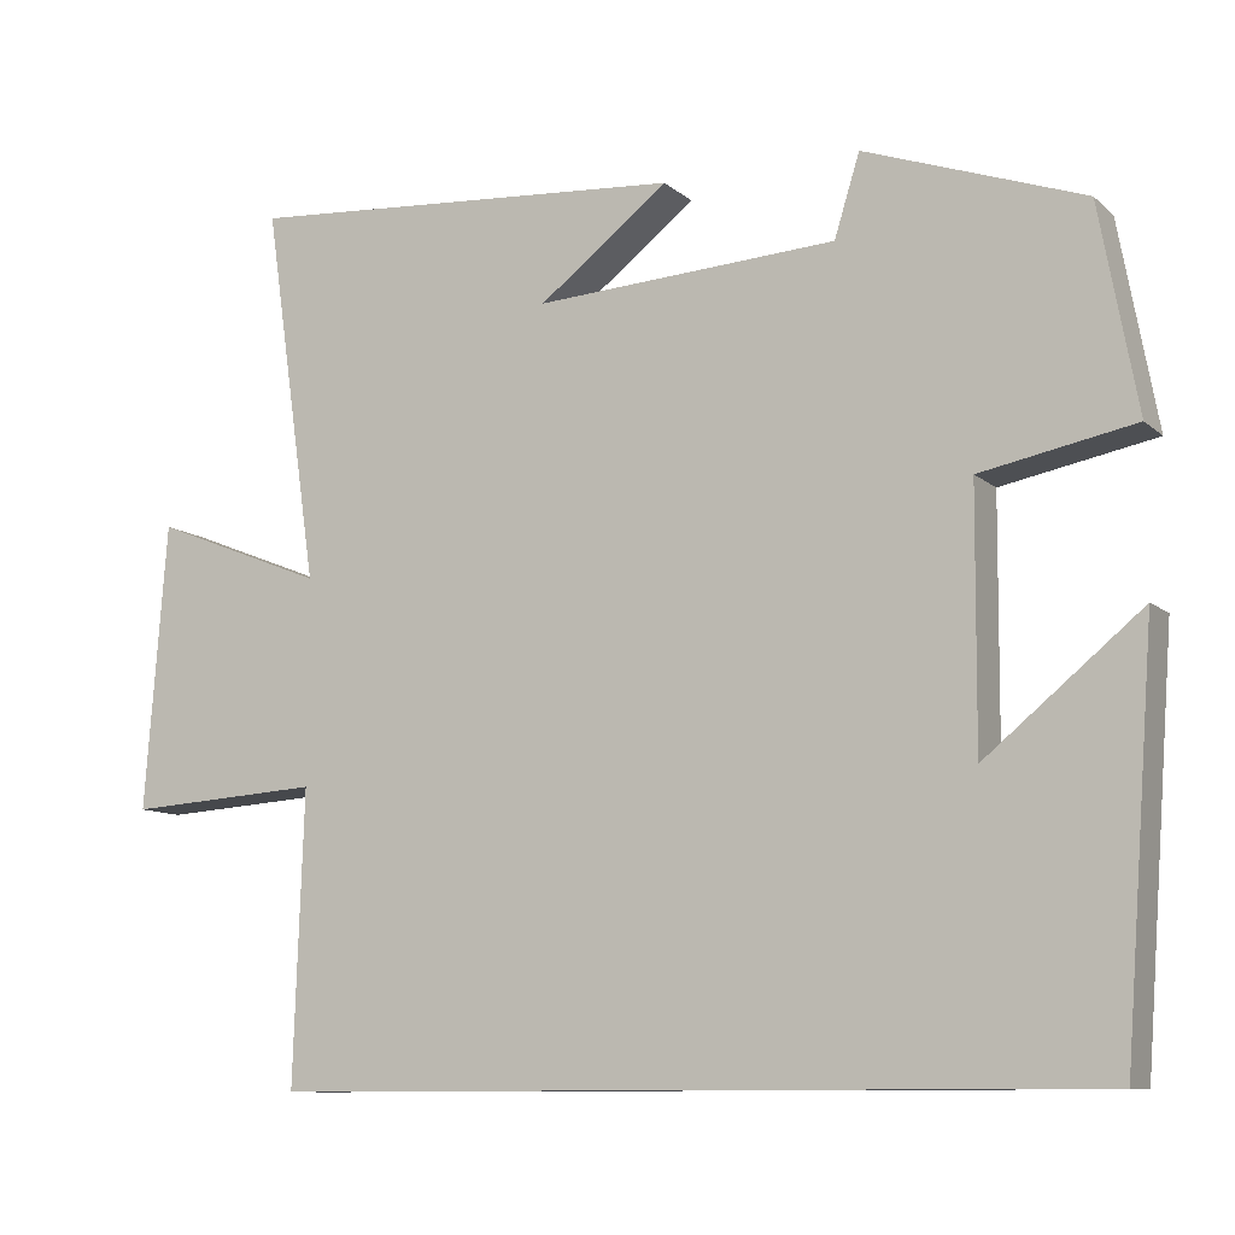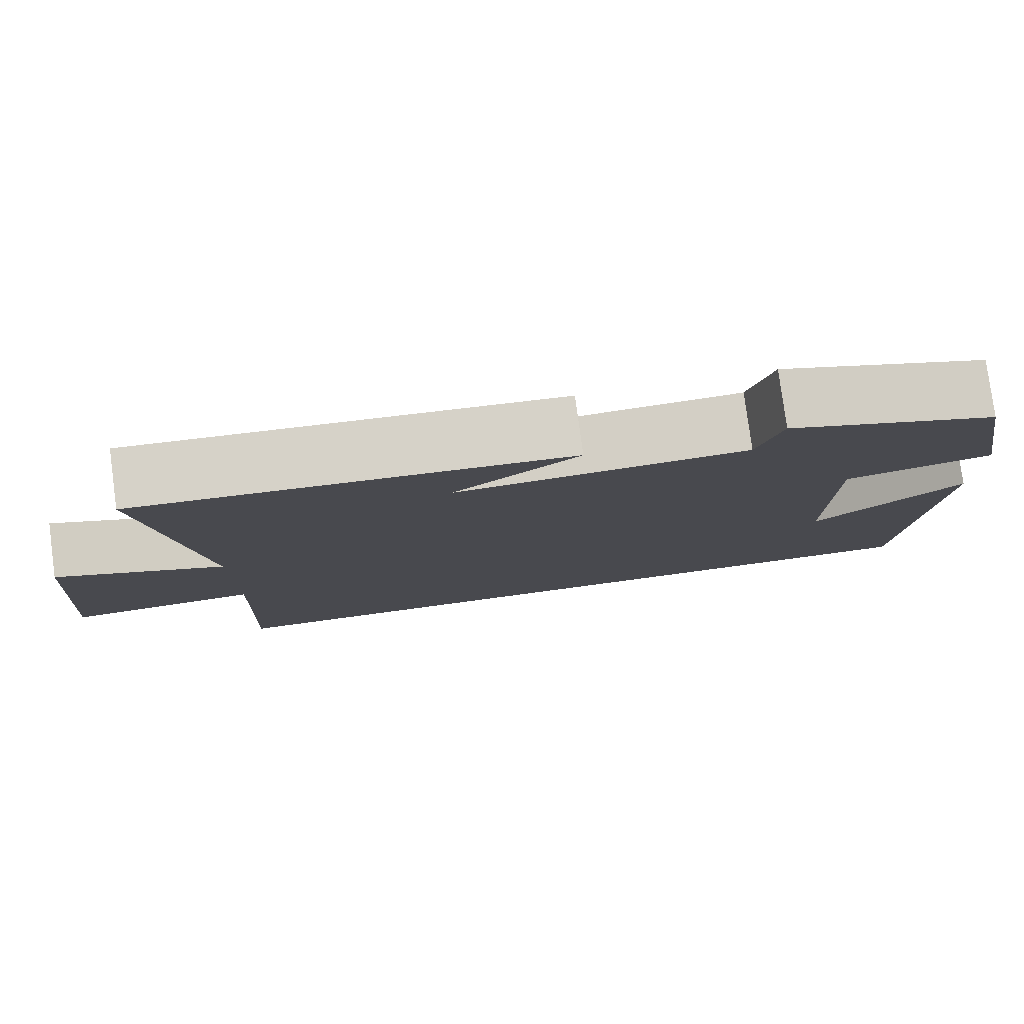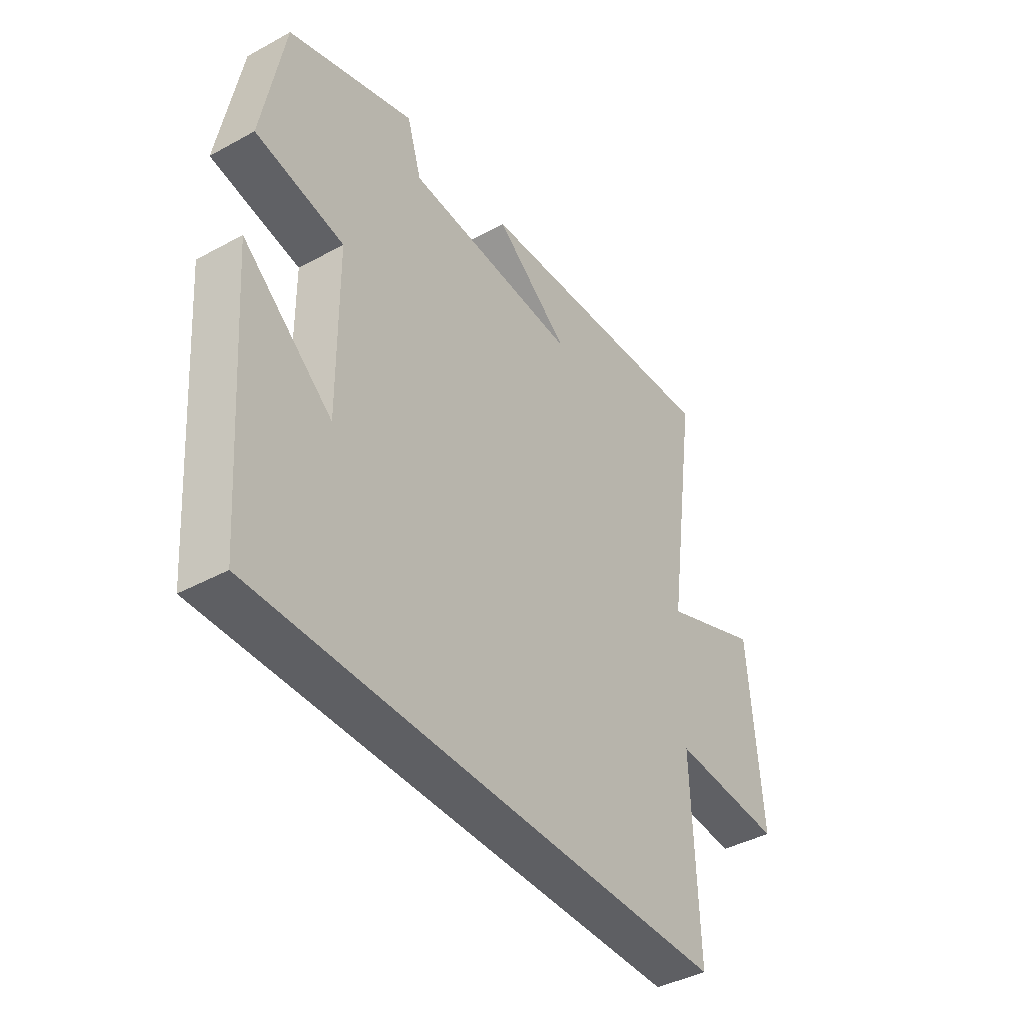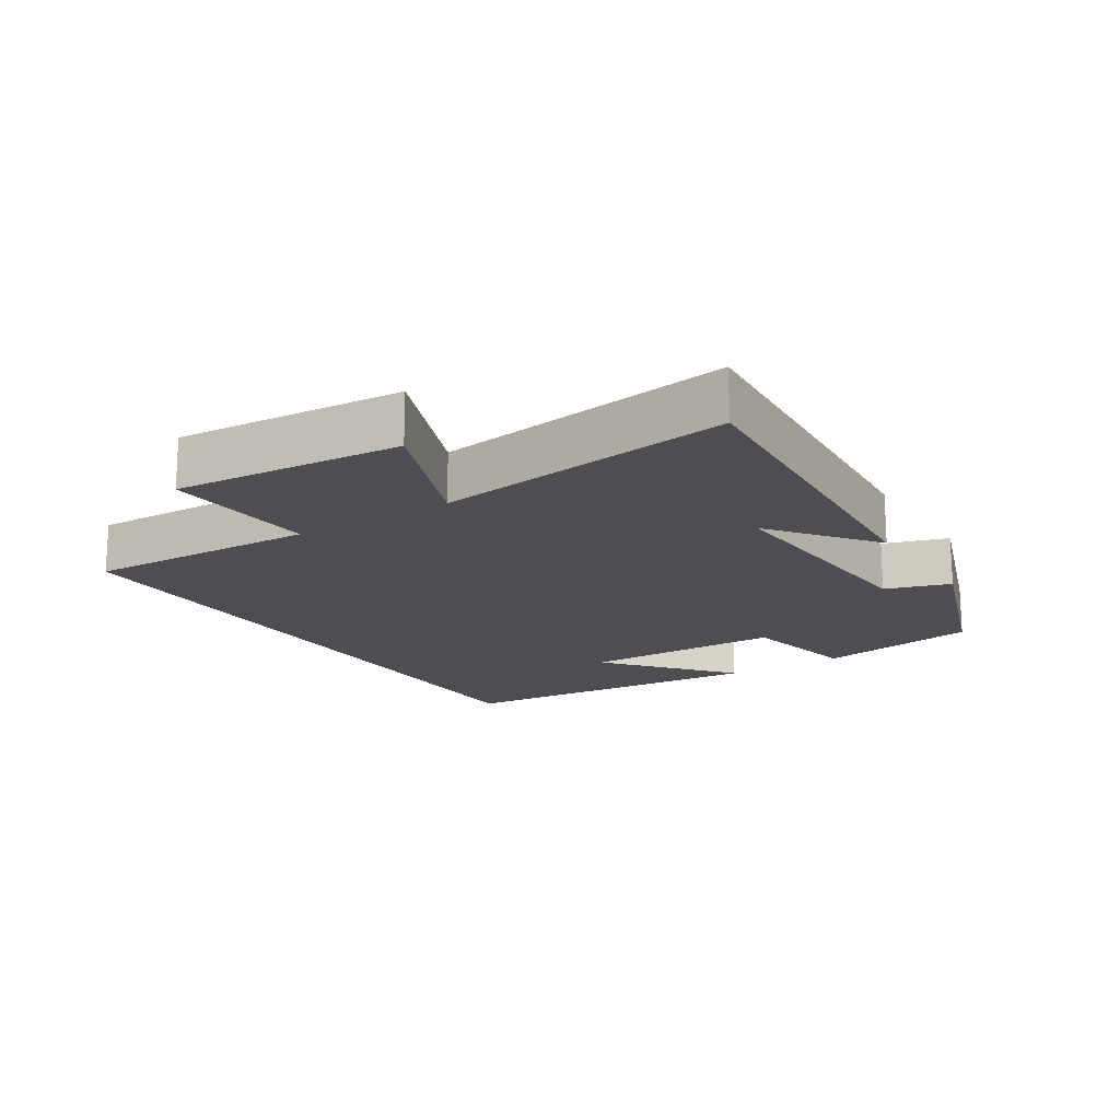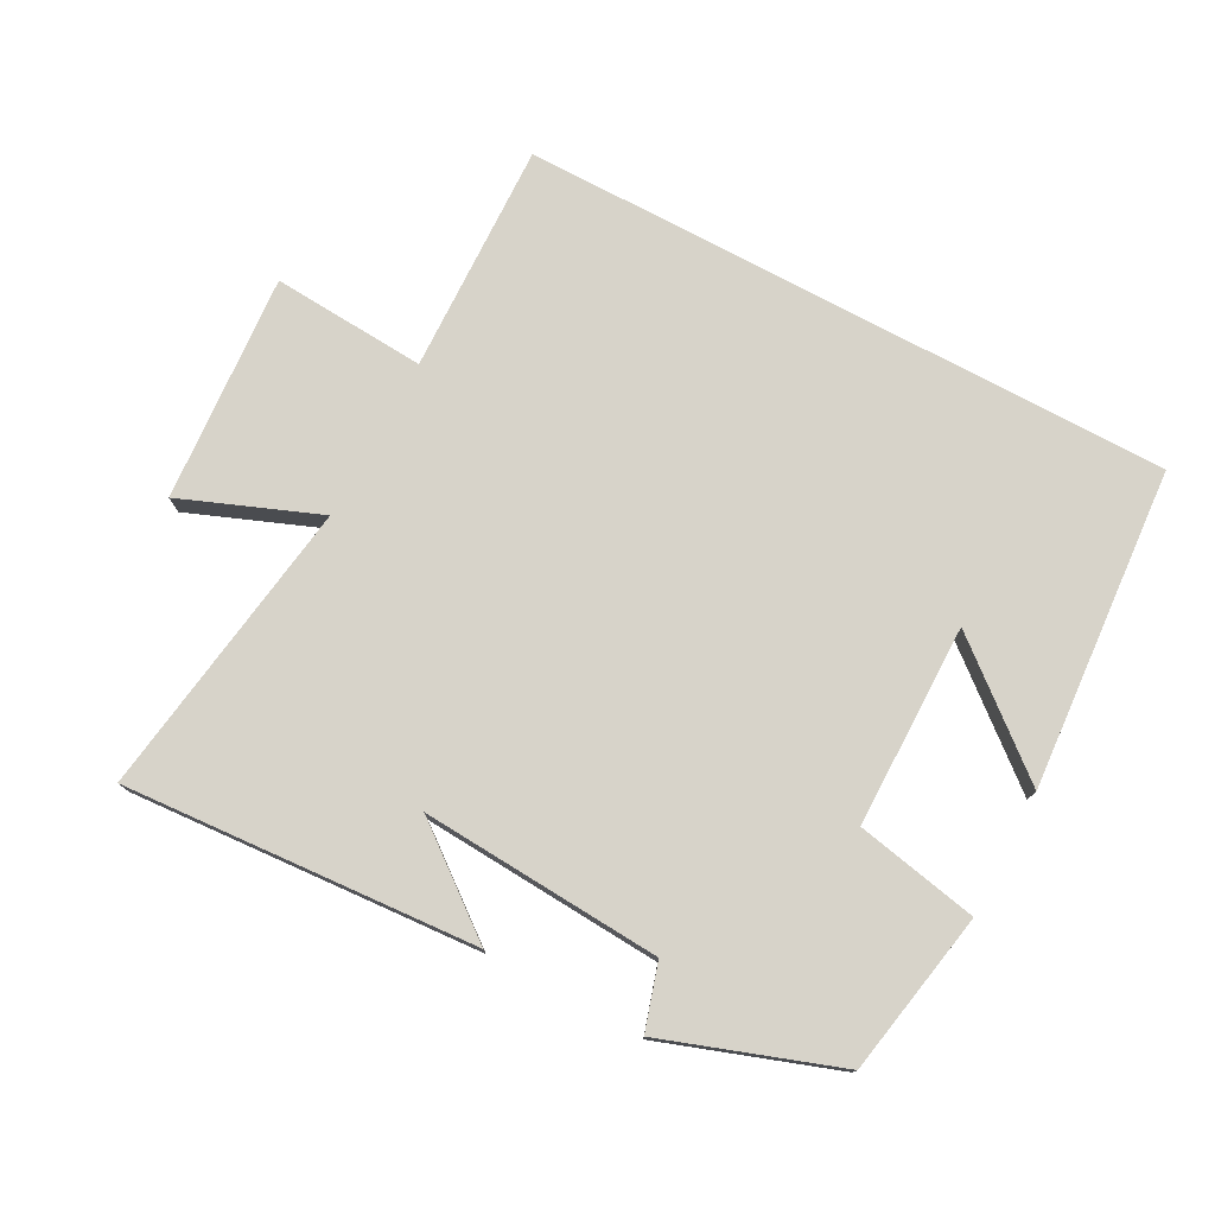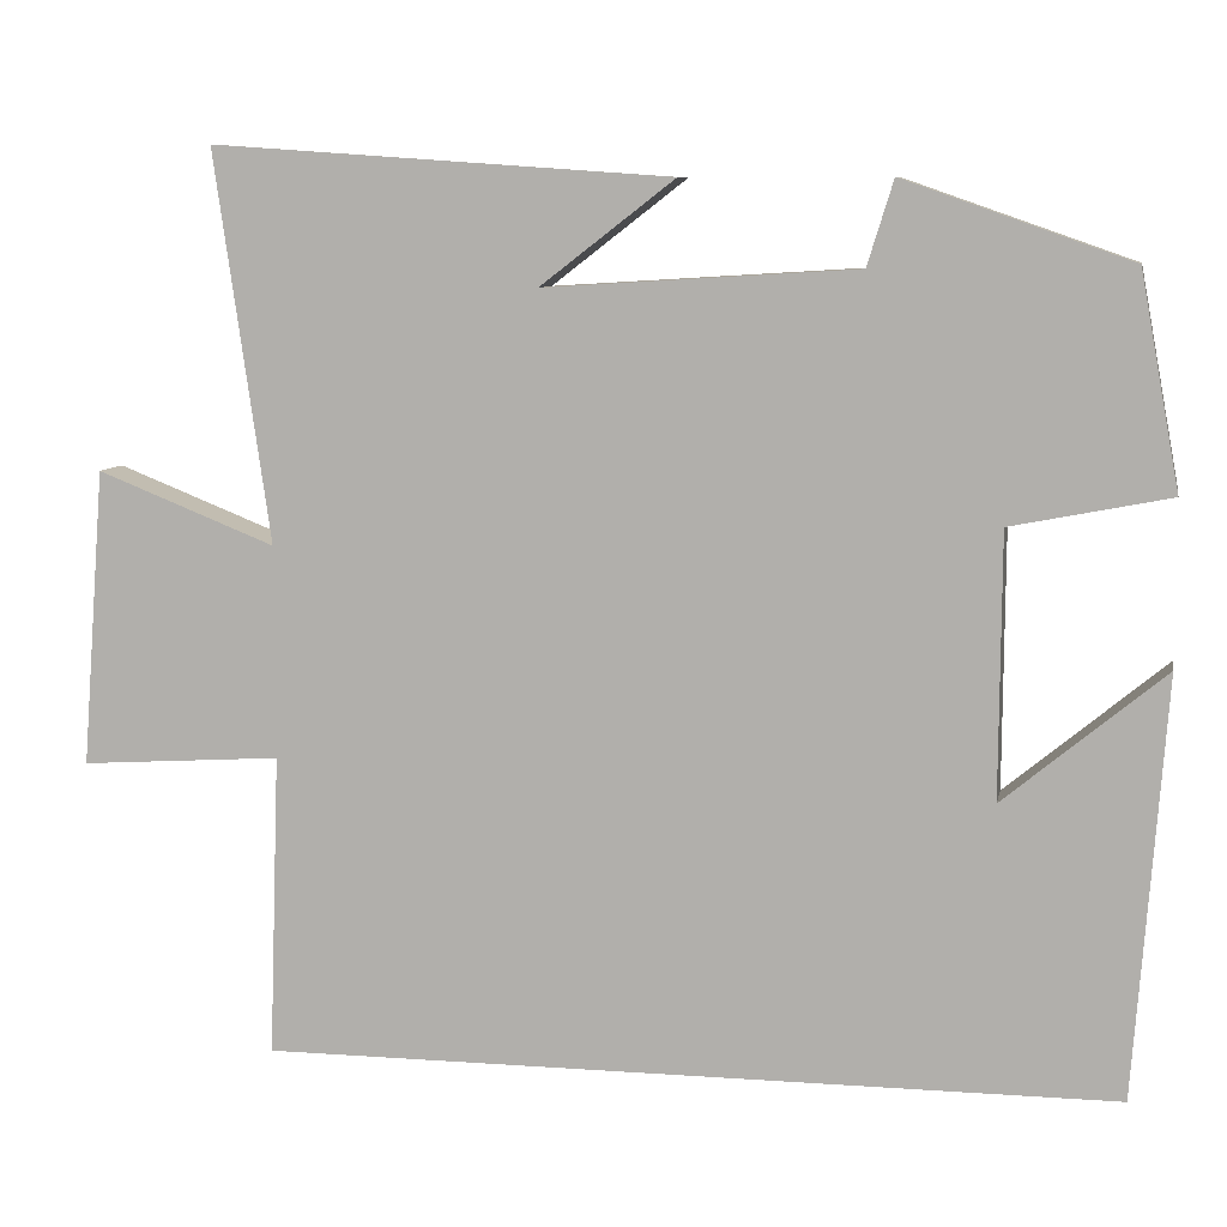
<metadata>
{"format":"obj","ext":"obj","renderer":"f3d","projection":"perspective","resolution":1024,"background":"white","views":[{"elev":-10.0,"azim":27.1,"up":"+Z"},{"elev":79.4,"azim":-7.6,"up":"+Z"},{"elev":-41.2,"azim":123.6,"up":"+Z"},{"elev":-17.1,"azim":-57.6,"up":"+Y"},{"elev":76.3,"azim":28.2,"up":"+Y"},{"elev":8.3,"azim":11.1,"up":"+Z"}]}
</metadata>
<code>
v -0.564 0.07 0.537
v -0.038 0.07 0.5
v -0.192 0.07 0.381
v 0.166 0.07 0.403
v 0.196 0.07 0.5
v 0.455 0.07 0.409
v 0.5 0.07 0.165
v 0.318 0.07 0.129
v 0.316 0.07 -0.173
v 0.5 0.07 -0.021
v 0.464 0.07 -0.5
v -0.512 0.07 -0.5
v -0.5 0.07 -0.154
v -0.73 0.07 -0.169
v -0.704 0.07 0.171
v -0.5 0.07 0.09
v -0.564 0 0.537
v -0.038 0 0.5
v -0.192 0 0.381
v 0.166 0 0.403
v 0.196 0 0.5
v 0.455 0 0.409
v 0.5 0 0.165
v 0.318 0 0.129
v 0.316 0 -0.173
v 0.5 0 -0.021
v 0.464 0 -0.5
v -0.512 0 -0.5
v -0.5 0 -0.154
v -0.73 0 -0.169
v -0.704 0 0.171
v -0.5 0 0.09
f 13 14 15 16
f 11 12 13
f 11 13 16
f 9 10 11
f 9 11 16 1
f 6 7 8
f 5 6 8
f 4 5 8
f 3 4 8 9
f 1 2 3
f 1 3 9
f 32 31 30 29
f 29 28 27
f 32 29 27
f 27 26 25
f 17 32 27 25
f 24 23 22
f 24 22 21
f 24 21 20
f 25 24 20 19
f 19 18 17
f 25 19 17
f 1 17 18 2
f 2 18 19 3
f 3 19 20 4
f 4 20 21 5
f 5 21 22 6
f 6 22 23 7
f 7 23 24 8
f 8 24 25 9
f 9 25 26 10
f 10 26 27 11
f 11 27 28 12
f 12 28 29 13
f 13 29 30 14
f 14 30 31 15
f 15 31 32 16
f 16 32 17 1

</code>
